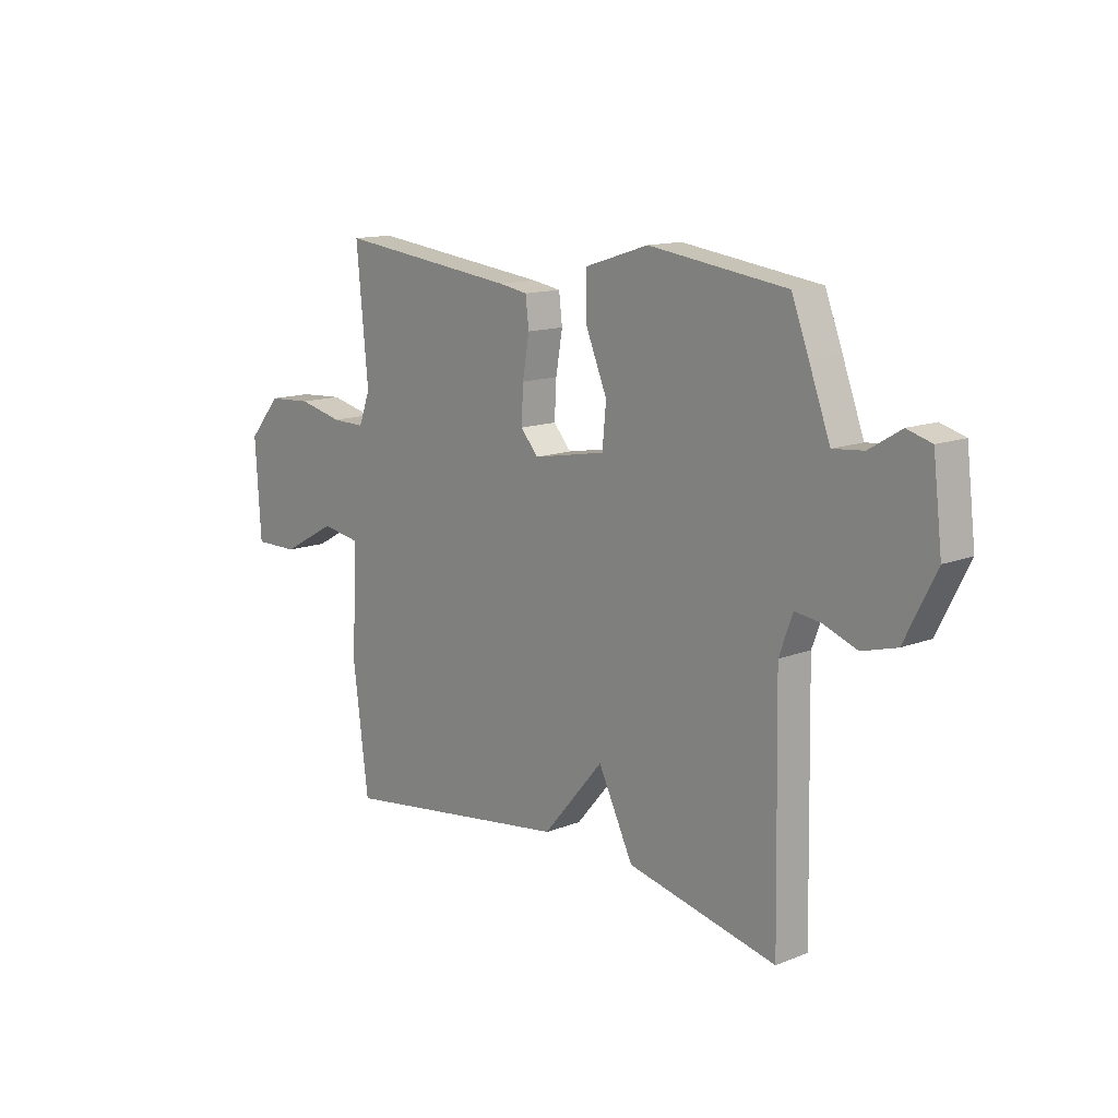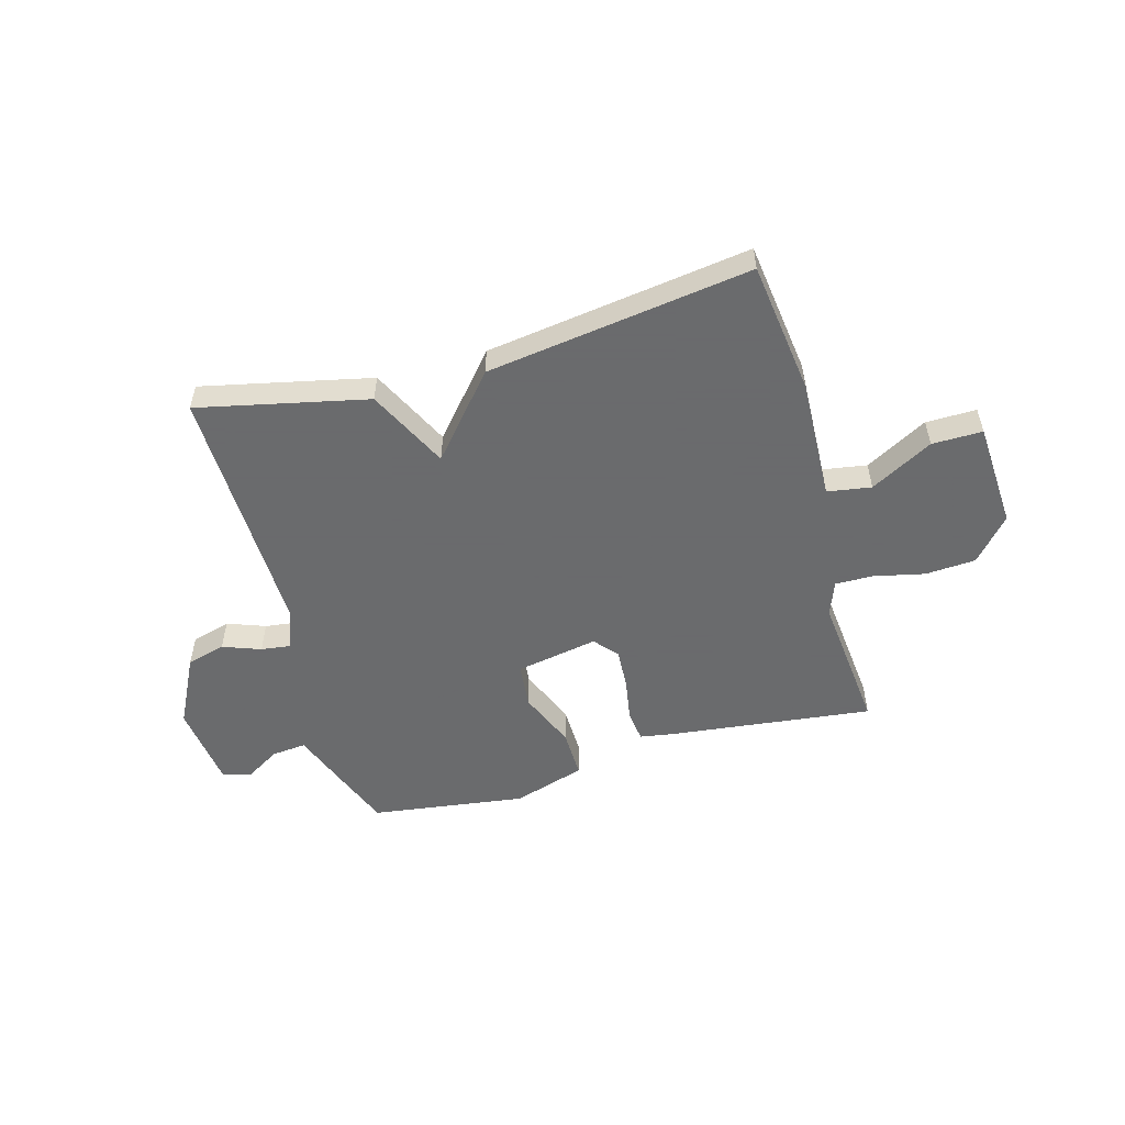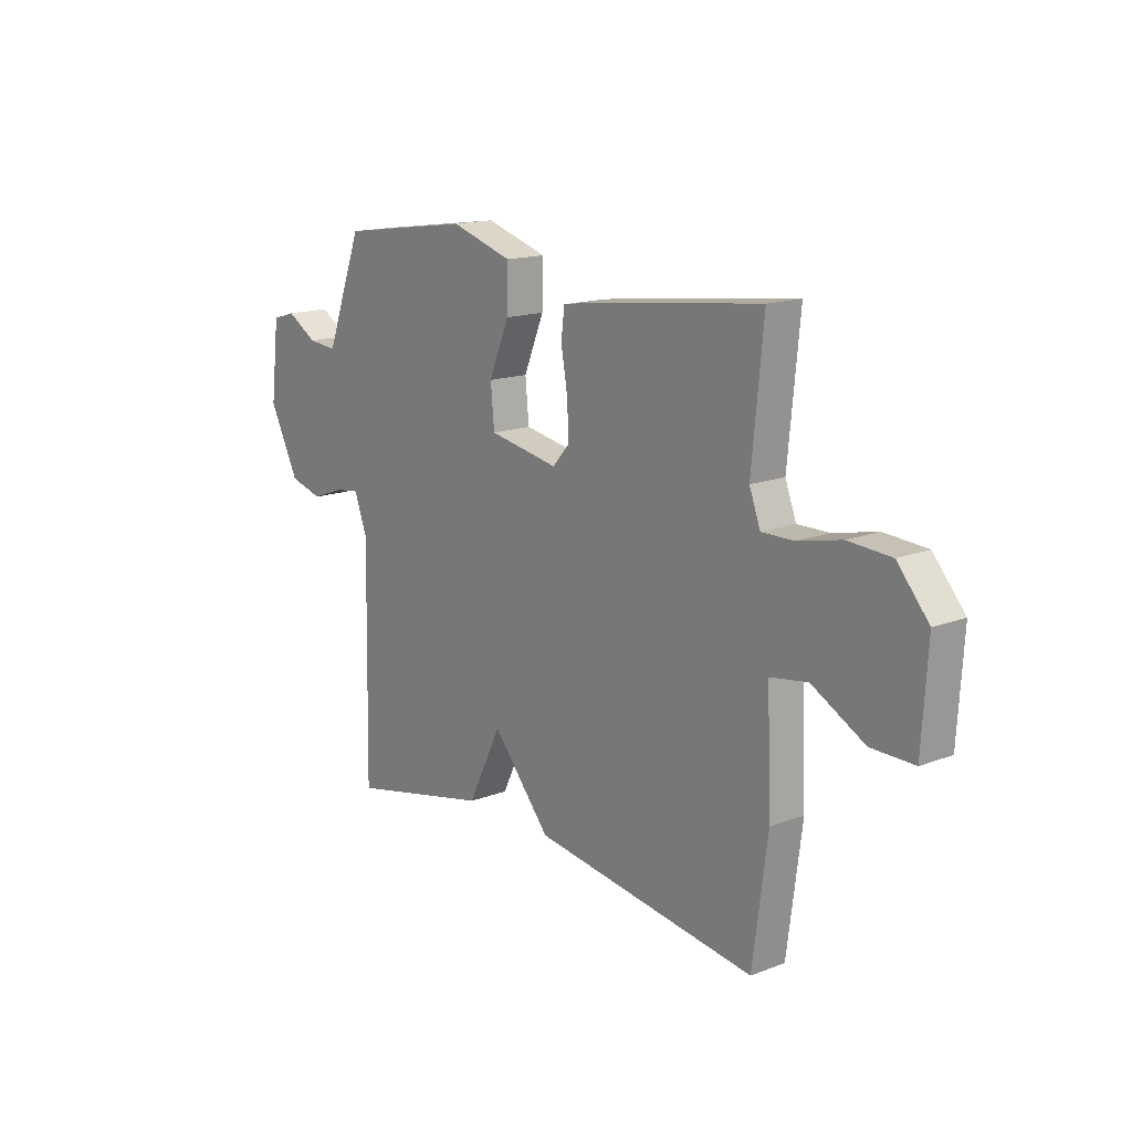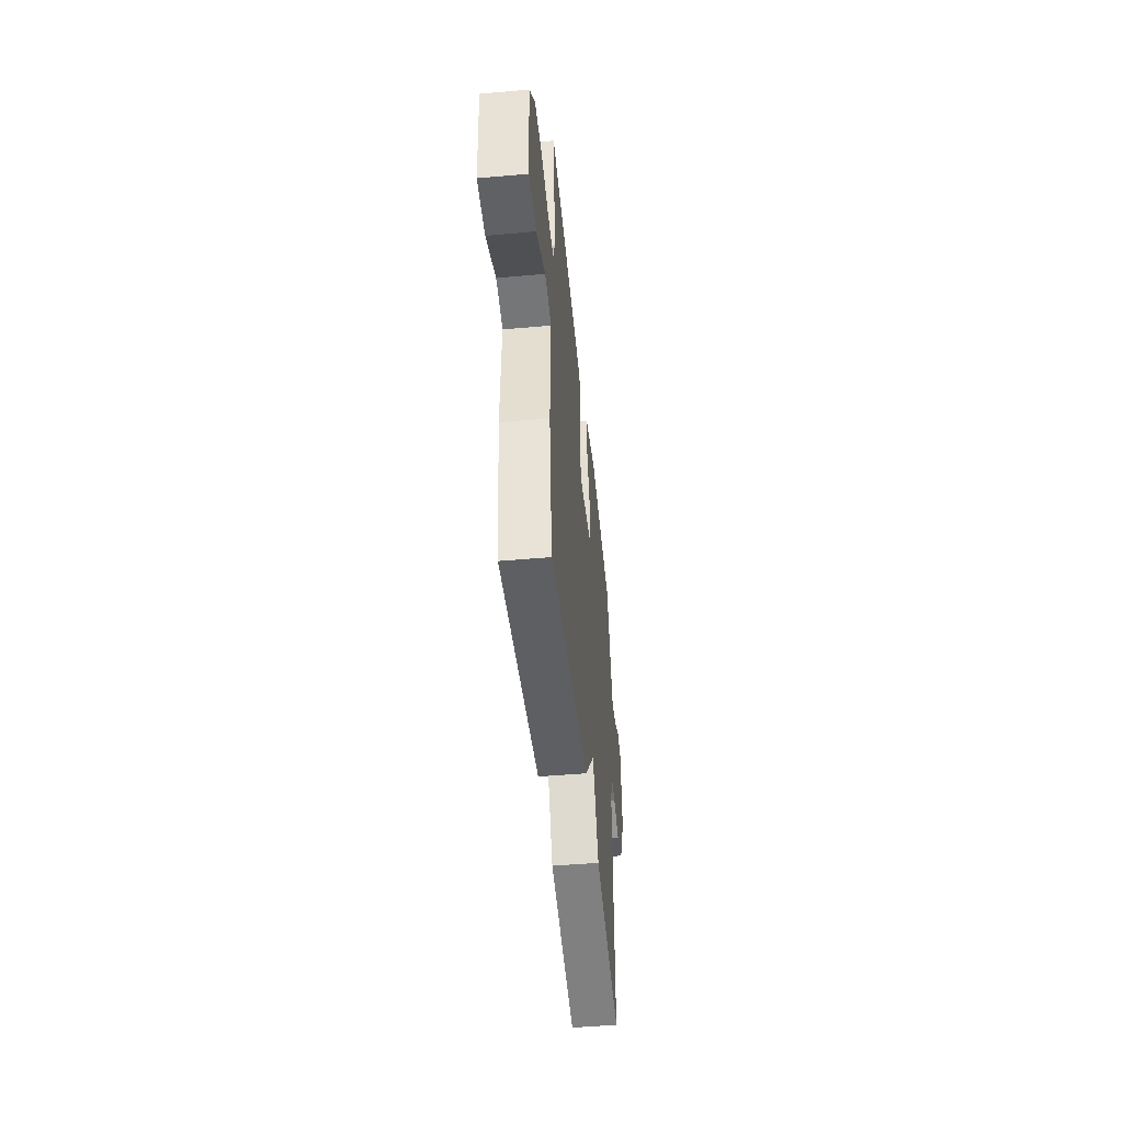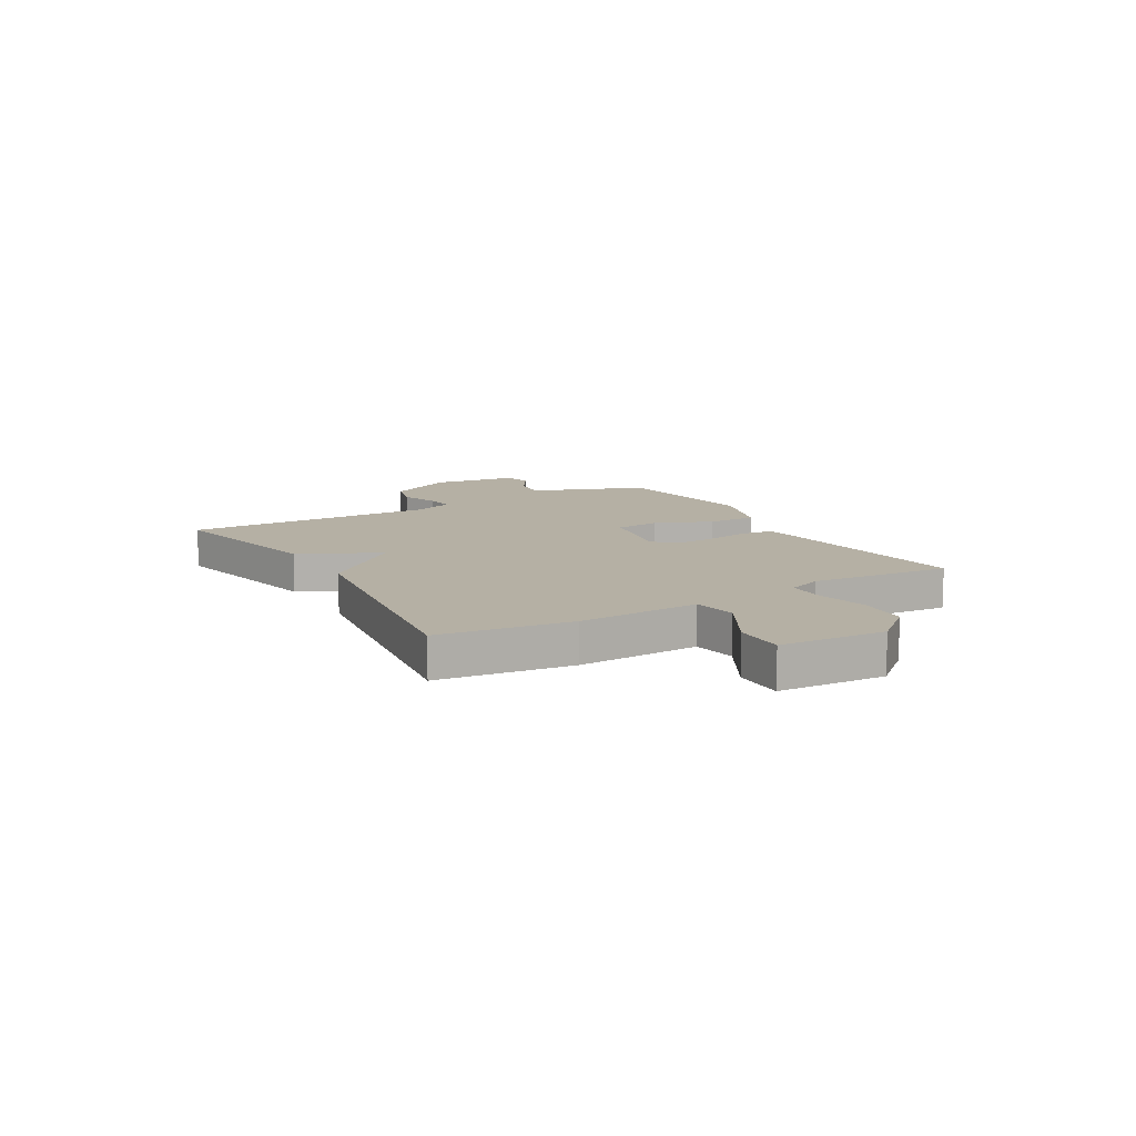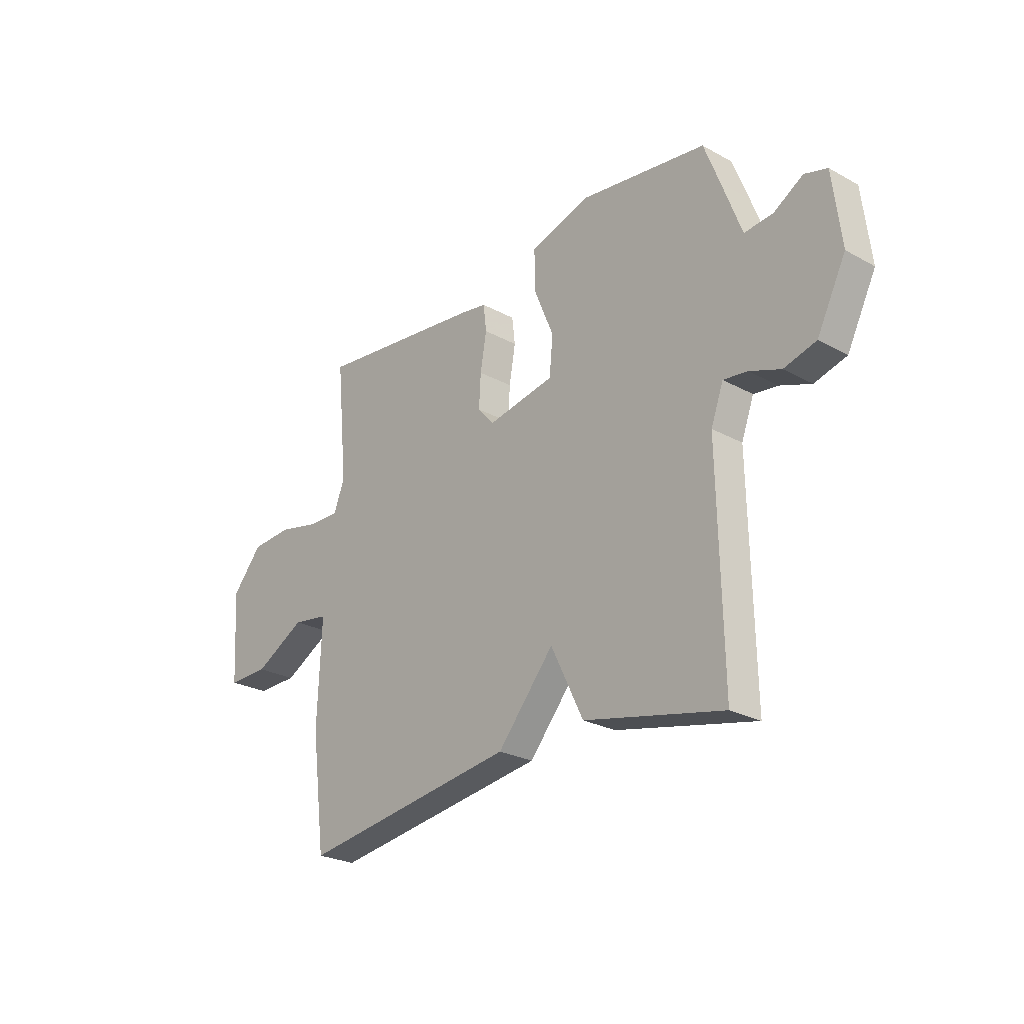
<metadata>
{"format":"obj","ext":"obj","renderer":"f3d","projection":"perspective","resolution":1024,"background":"white","views":[{"elev":13.3,"azim":48.4,"up":"+Z"},{"elev":-53.2,"azim":-164.3,"up":"+Y"},{"elev":15.4,"azim":-128.9,"up":"+Z"},{"elev":-47.8,"azim":-84.3,"up":"+Z"},{"elev":11.6,"azim":-120.0,"up":"+Y"},{"elev":-25.5,"azim":48.7,"up":"+Z"}]}
</metadata>
<code>
v 0.5 0.07 0.5
v 0.536 0.07 0.406
v 0.58 0.07 0.288
v 0.644 0.07 0.294
v 0.71 0.07 0.334
v 0.761 0.07 0.319
v 0.78 0.07 0.16
v 0.715 0.07 0.032
v 0.643 0.07 0.012
v 0.573 0.07 0.038
v 0.519 0.07 0.045
v 0.491 0.07 -0.031
v 0.5 0.07 -0.5
v 0.188 0.07 -0.431
v 0.115 0.07 -0.282
v -0.012 0.07 -0.431
v -0.5 0.07 -0.5
v -0.532 0.07 -0.254
v -0.523 0.07 -0.03
v -0.604 0.07 -0.017
v -0.719 0.07 -0.08
v -0.812 0.07 -0.081
v -0.824 0.07 0.115
v -0.756 0.07 0.194
v -0.663 0.07 0.2
v -0.569 0.07 0.179
v -0.499 0.07 0.178
v -0.475 0.07 0.242
v -0.5 0.07 0.5
v -0.121 0.07 0.455
v -0.061 0.07 0.445
v -0.054 0.07 0.386
v -0.068 0.07 0.305
v -0.072 0.07 0.231
v -0.035 0.07 0.189
v 0.117 0.07 0.217
v 0.125 0.07 0.301
v 0.081 0.07 0.407
v 0.079 0.07 0.498
v 0.213 0.07 0.54
v 0.5 0 0.5
v 0.536 0 0.406
v 0.58 0 0.288
v 0.644 0 0.294
v 0.71 0 0.334
v 0.761 0 0.319
v 0.78 0 0.16
v 0.715 0 0.032
v 0.643 0 0.012
v 0.573 0 0.038
v 0.519 0 0.045
v 0.491 0 -0.031
v 0.5 0 -0.5
v 0.188 0 -0.431
v 0.115 0 -0.282
v -0.012 0 -0.431
v -0.5 0 -0.5
v -0.532 0 -0.254
v -0.523 0 -0.03
v -0.604 0 -0.017
v -0.719 0 -0.08
v -0.812 0 -0.081
v -0.824 0 0.115
v -0.756 0 0.194
v -0.663 0 0.2
v -0.569 0 0.179
v -0.499 0 0.178
v -0.475 0 0.242
v -0.5 0 0.5
v -0.121 0 0.455
v -0.061 0 0.445
v -0.054 0 0.386
v -0.068 0 0.305
v -0.072 0 0.231
v -0.035 0 0.189
v 0.117 0 0.217
v 0.125 0 0.301
v 0.081 0 0.407
v 0.079 0 0.498
v 0.213 0 0.54
f 1 2 3
f 40 1 3
f 39 40 3
f 38 39 3
f 37 38 3
f 36 37 3
f 35 36 3 4
f 31 32 33
f 30 31 33
f 29 30 33
f 28 29 33
f 27 28 33 34
f 24 25 26
f 23 24 26
f 22 23 26
f 21 22 26
f 20 21 26
f 19 20 26 27
f 27 34 35
f 19 27 35
f 18 19 35
f 17 18 35
f 16 17 35
f 15 16 35
f 14 15 35
f 13 14 35
f 12 13 35
f 8 9 10
f 7 8 10
f 6 7 10
f 5 6 10
f 4 5 10
f 4 10 11
f 35 4 11
f 11 12 35
f 43 42 41
f 43 41 80
f 43 80 79
f 43 79 78
f 43 78 77
f 43 77 76
f 44 43 76 75
f 73 72 71
f 73 71 70
f 73 70 69
f 73 69 68
f 74 73 68 67
f 66 65 64
f 66 64 63
f 66 63 62
f 66 62 61
f 66 61 60
f 67 66 60 59
f 75 74 67
f 75 67 59
f 75 59 58
f 75 58 57
f 75 57 56
f 75 56 55
f 75 55 54
f 75 54 53
f 75 53 52
f 50 49 48
f 50 48 47
f 50 47 46
f 50 46 45
f 50 45 44
f 51 50 44
f 51 44 75
f 75 52 51
f 1 41 42 2
f 2 42 43 3
f 3 43 44 4
f 4 44 45 5
f 5 45 46 6
f 6 46 47 7
f 7 47 48 8
f 8 48 49 9
f 9 49 50 10
f 10 50 51 11
f 11 51 52 12
f 12 52 53 13
f 13 53 54 14
f 14 54 55 15
f 15 55 56 16
f 16 56 57 17
f 17 57 58 18
f 18 58 59 19
f 19 59 60 20
f 20 60 61 21
f 21 61 62 22
f 22 62 63 23
f 23 63 64 24
f 24 64 65 25
f 25 65 66 26
f 26 66 67 27
f 27 67 68 28
f 28 68 69 29
f 29 69 70 30
f 30 70 71 31
f 31 71 72 32
f 32 72 73 33
f 33 73 74 34
f 34 74 75 35
f 35 75 76 36
f 36 76 77 37
f 37 77 78 38
f 38 78 79 39
f 39 79 80 40
f 40 80 41 1

</code>
